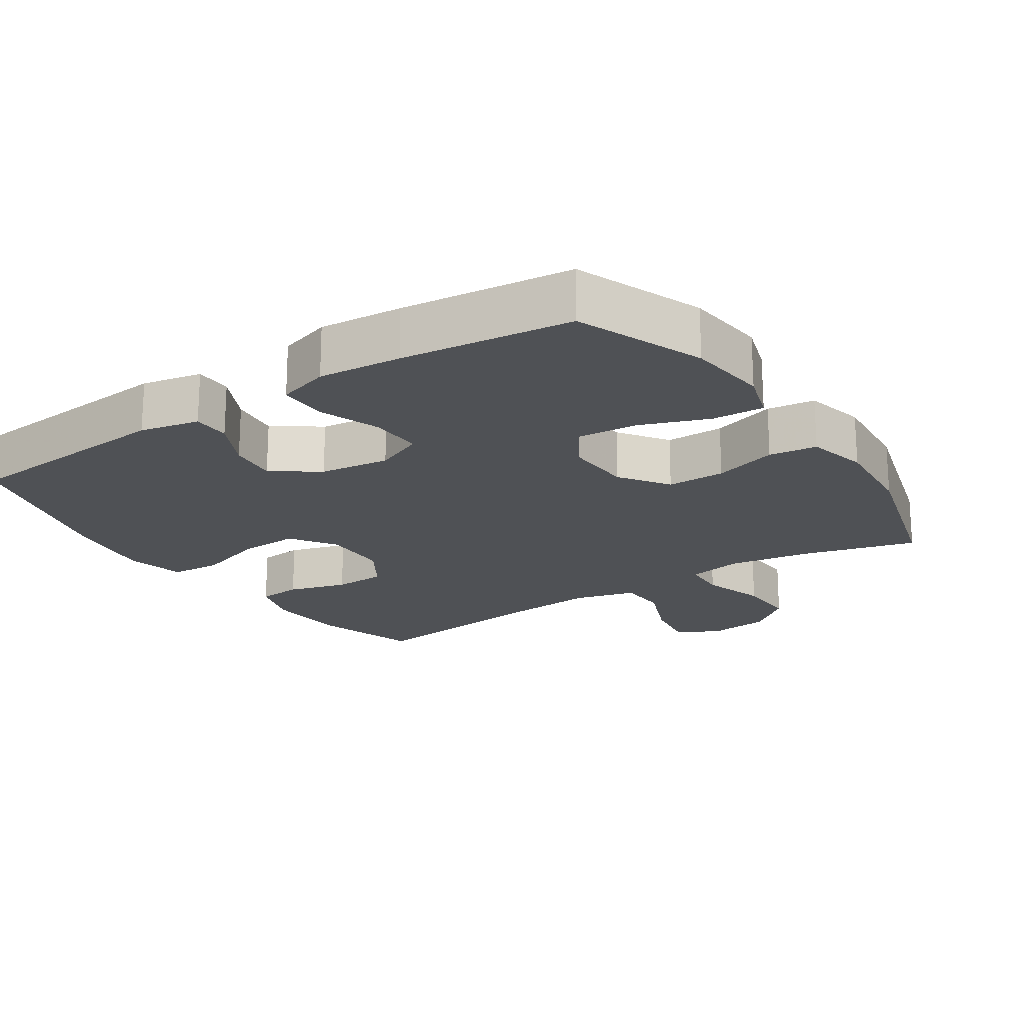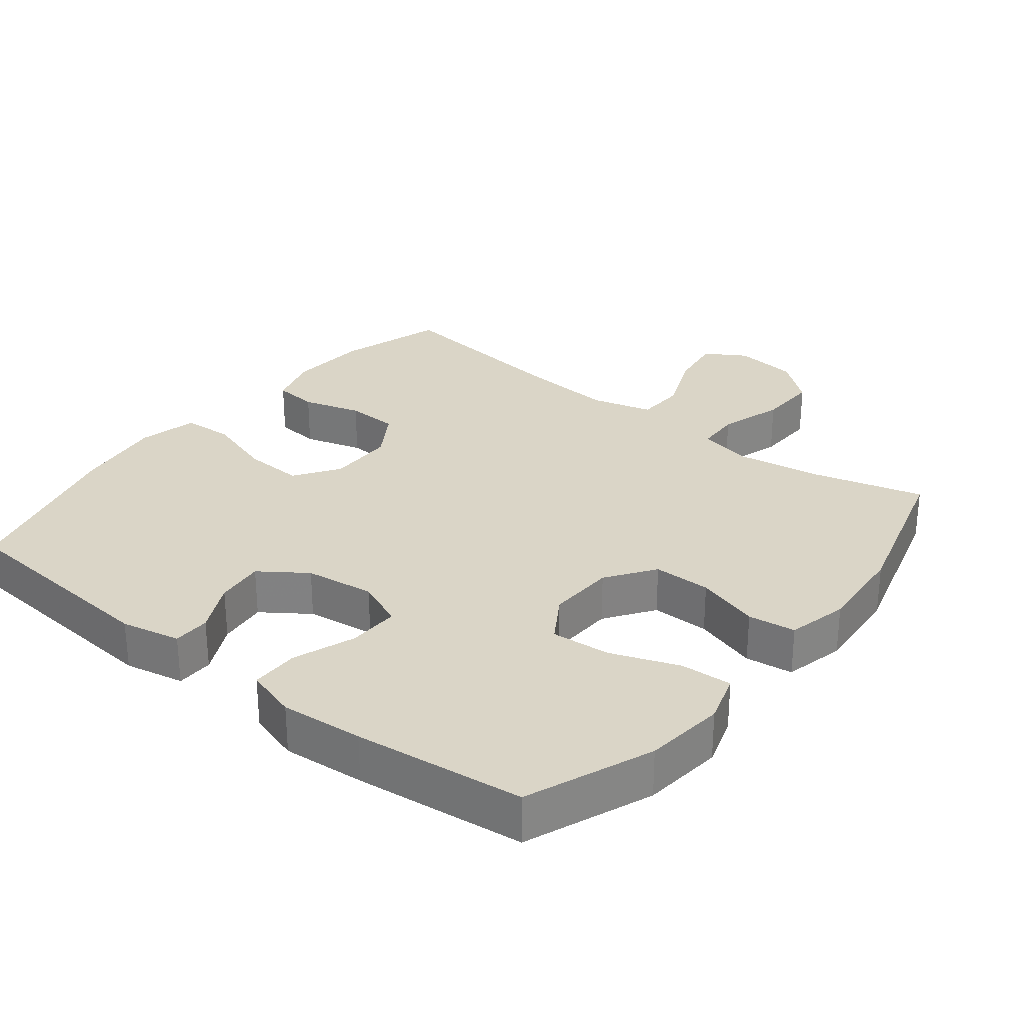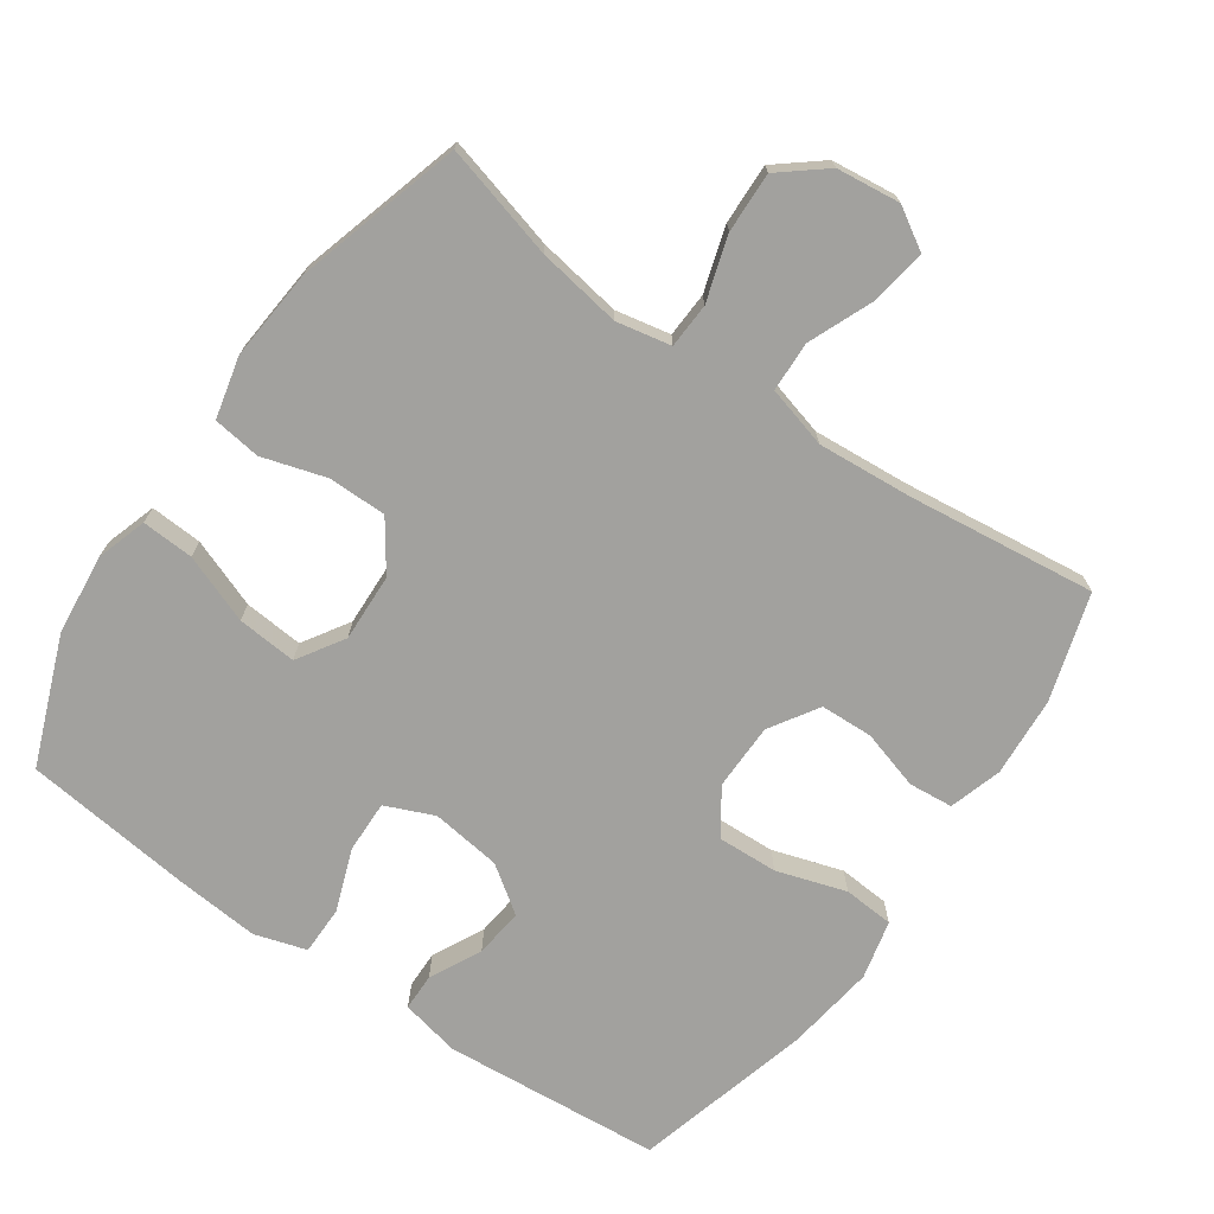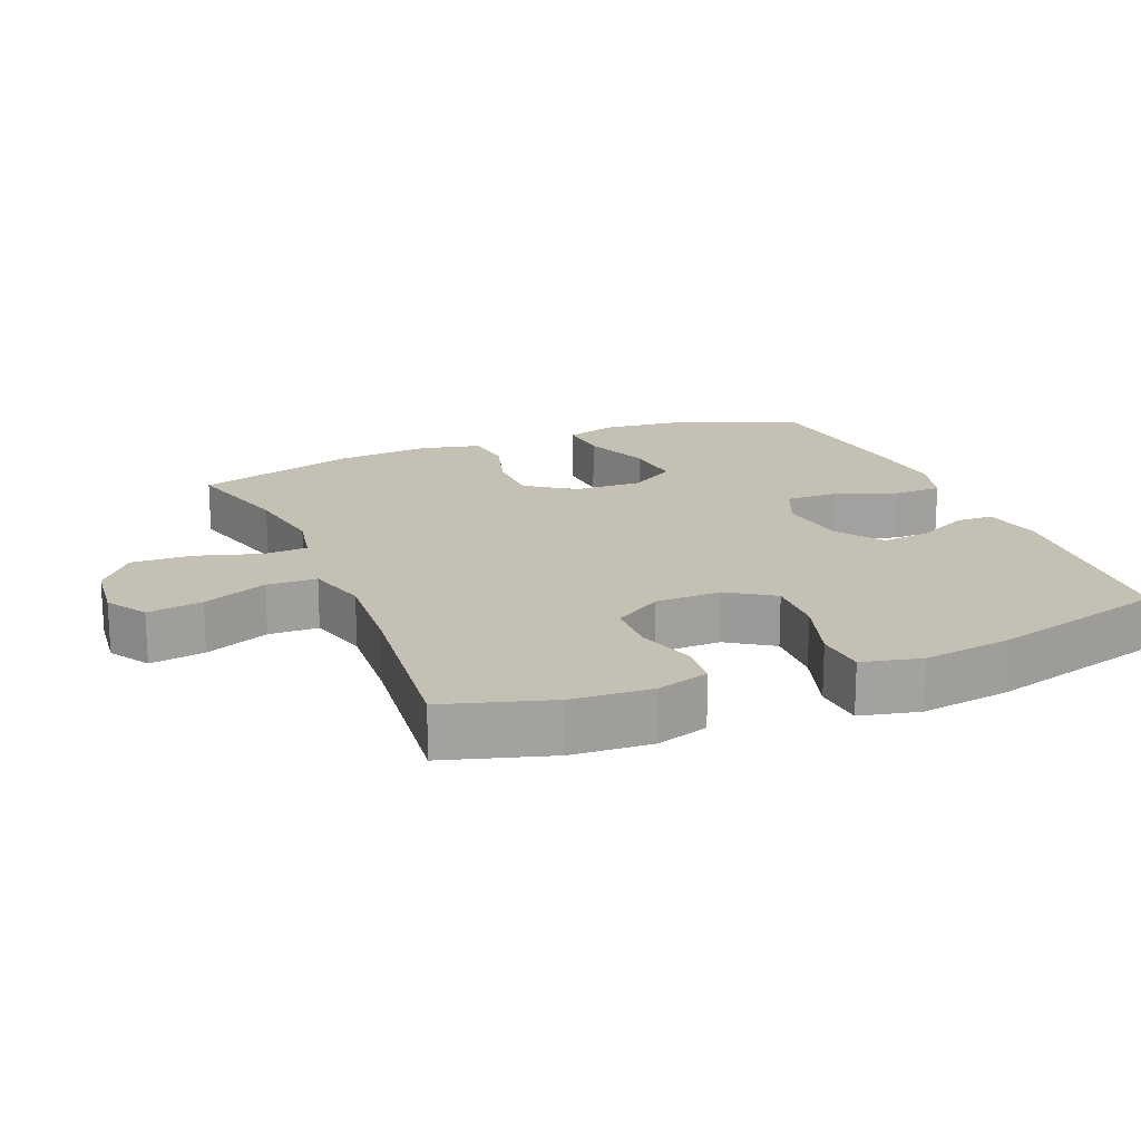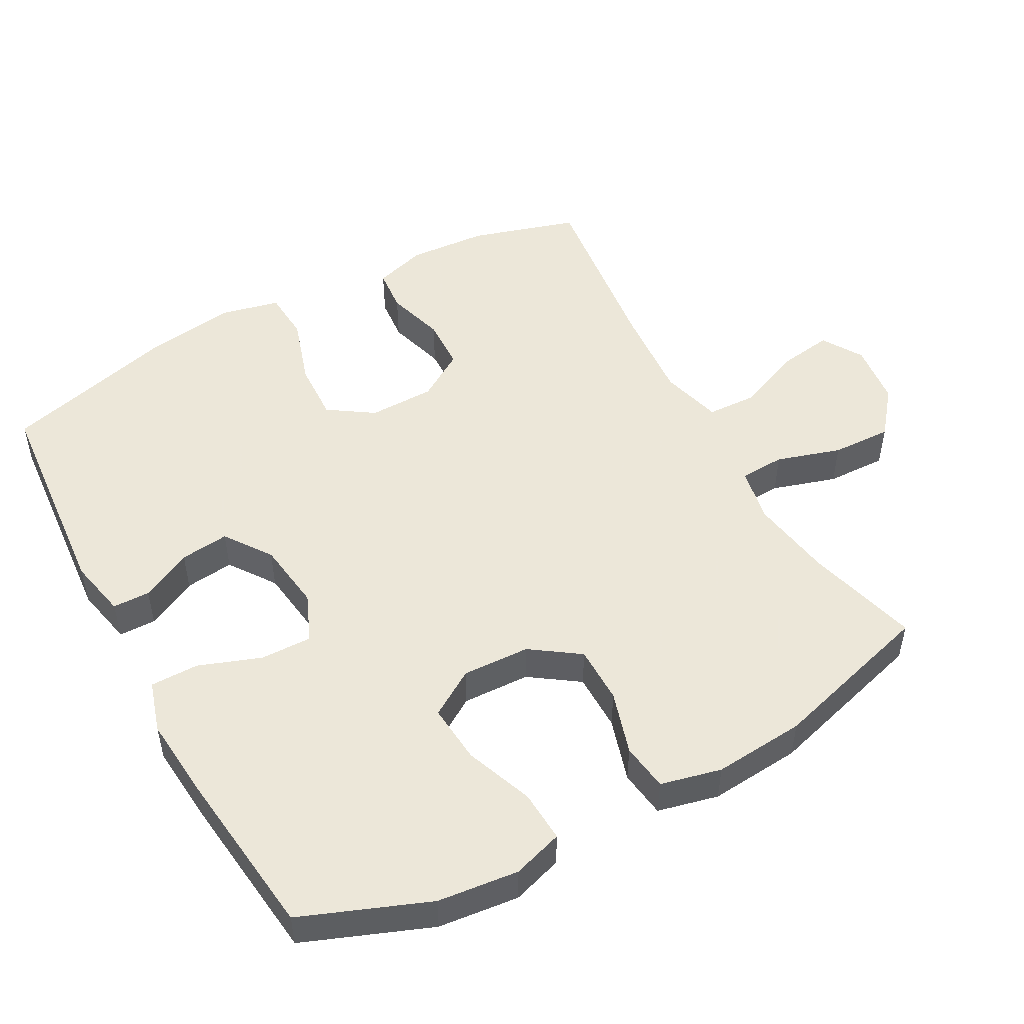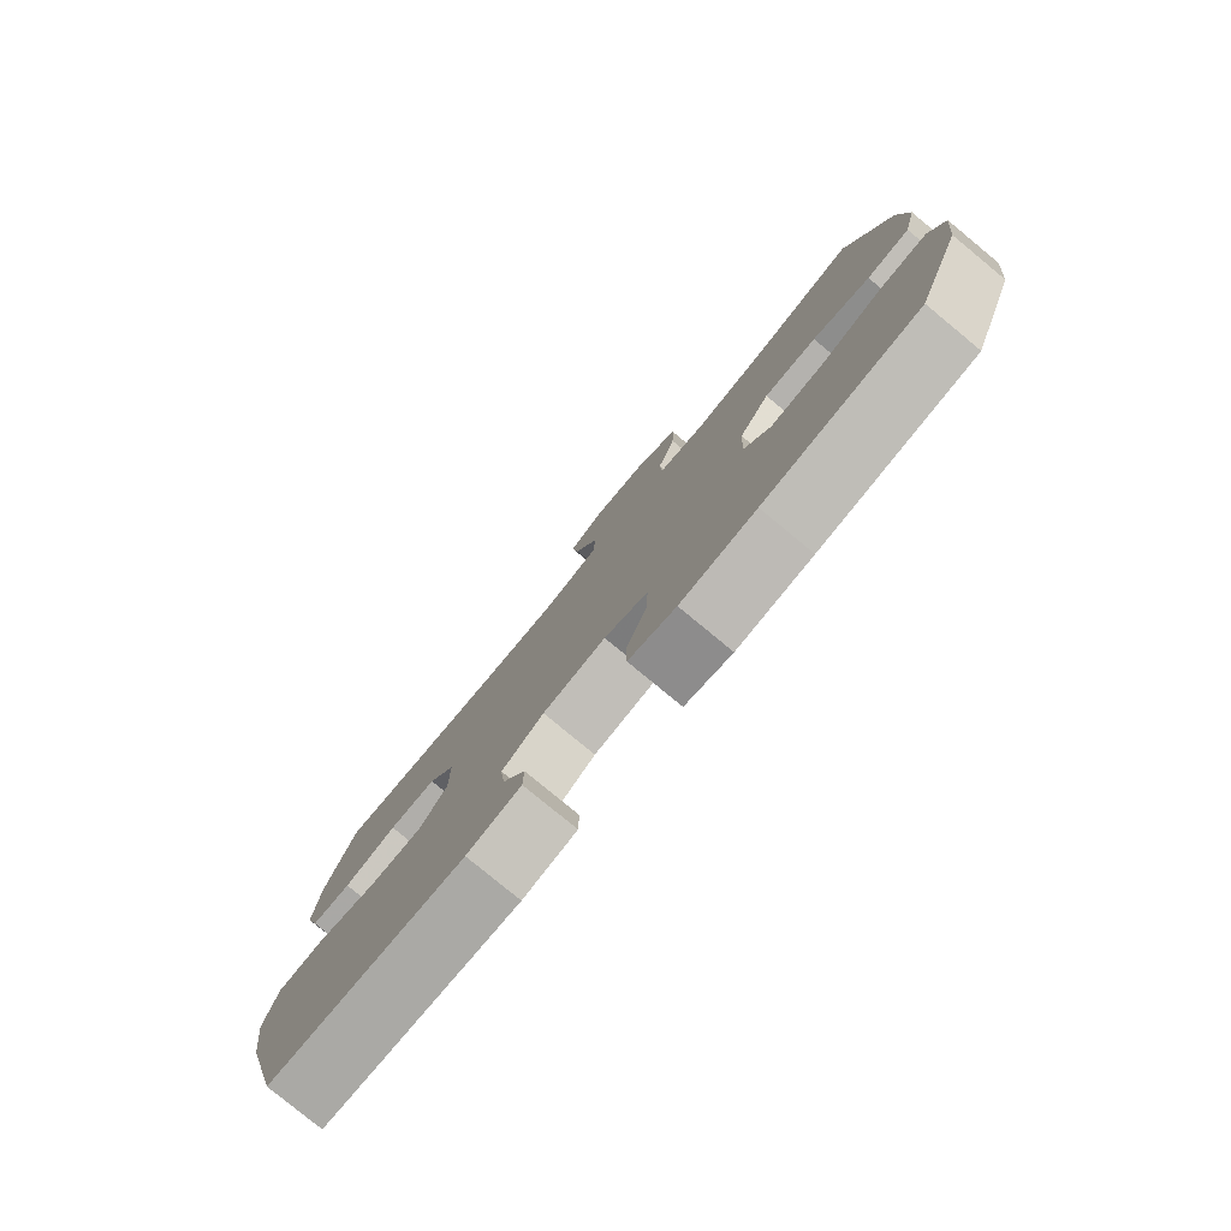
<metadata>
{"format":"obj","ext":"obj","renderer":"f3d","projection":"perspective","resolution":1024,"background":"white","views":[{"elev":-19.7,"azim":-146.4,"up":"+Y"},{"elev":29.0,"azim":-141.6,"up":"+Y"},{"elev":-72.1,"azim":-34.9,"up":"+Y"},{"elev":18.0,"azim":67.4,"up":"+Y"},{"elev":50.2,"azim":-118.8,"up":"+Y"},{"elev":-79.8,"azim":-129.5,"up":"+Z"}]}
</metadata>
<code>
v 0.5 0.07 -0.5
v 0.186 0.07 -0.527
v 0.1 0.07 -0.509
v 0.099 0.07 -0.455
v 0.136 0.07 -0.381
v 0.144 0.07 -0.31
v 0.077 0.07 -0.263
v -0.024 0.07 -0.25
v -0.094 0.07 -0.28
v -0.092 0.07 -0.355
v -0.059 0.07 -0.445
v -0.059 0.07 -0.515
v -0.134 0.07 -0.538
v -0.254 0.07 -0.528
v -0.5 0.07 -0.5
v -0.572 0.07 -0.317
v -0.585 0.07 -0.2
v -0.562 0.07 -0.127
v -0.487 0.07 -0.131
v -0.388 0.07 -0.168
v -0.302 0.07 -0.175
v -0.26 0.07 -0.108
v -0.264 0.07 -0.01
v -0.313 0.07 0.06
v -0.397 0.07 0.06
v -0.489 0.07 0.032
v -0.558 0.07 0.041
v -0.579 0.07 0.129
v -0.568 0.07 0.262
v -0.5 0.07 0.5
v -0.336 0.07 0.456
v -0.215 0.07 0.437
v -0.136 0.07 0.453
v -0.133 0.07 0.518
v -0.162 0.07 0.611
v -0.165 0.07 0.698
v -0.1 0.07 0.751
v -0.008 0.07 0.762
v 0.051 0.07 0.726
v 0.039 0.07 0.646
v 0 0.07 0.552
v 0.003 0.07 0.48
v 0.092 0.07 0.456
v 0.23 0.07 0.467
v 0.5 0.07 0.5
v 0.547 0.07 0.346
v 0.555 0.07 0.231
v 0.532 0.07 0.155
v 0.468 0.07 0.149
v 0.383 0.07 0.174
v 0.307 0.07 0.171
v 0.263 0.07 0.101
v 0.262 0.07 0.005
v 0.306 0.07 -0.06
v 0.393 0.07 -0.056
v 0.493 0.07 -0.024
v 0.566 0.07 -0.029
v 0.586 0.07 -0.114
v 0.568 0.07 -0.244
v 0.5 0 -0.5
v 0.186 0 -0.527
v 0.1 0 -0.509
v 0.099 0 -0.455
v 0.136 0 -0.381
v 0.144 0 -0.31
v 0.077 0 -0.263
v -0.024 0 -0.25
v -0.094 0 -0.28
v -0.092 0 -0.355
v -0.059 0 -0.445
v -0.059 0 -0.515
v -0.134 0 -0.538
v -0.254 0 -0.528
v -0.5 0 -0.5
v -0.572 0 -0.317
v -0.585 0 -0.2
v -0.562 0 -0.127
v -0.487 0 -0.131
v -0.388 0 -0.168
v -0.302 0 -0.175
v -0.26 0 -0.108
v -0.264 0 -0.01
v -0.313 0 0.06
v -0.397 0 0.06
v -0.489 0 0.032
v -0.558 0 0.041
v -0.579 0 0.129
v -0.568 0 0.262
v -0.5 0 0.5
v -0.336 0 0.456
v -0.215 0 0.437
v -0.136 0 0.453
v -0.133 0 0.518
v -0.162 0 0.611
v -0.165 0 0.698
v -0.1 0 0.751
v -0.008 0 0.762
v 0.051 0 0.726
v 0.039 0 0.646
v 0 0 0.552
v 0.003 0 0.48
v 0.092 0 0.456
v 0.23 0 0.467
v 0.5 0 0.5
v 0.547 0 0.346
v 0.555 0 0.231
v 0.532 0 0.155
v 0.468 0 0.149
v 0.383 0 0.174
v 0.307 0 0.171
v 0.263 0 0.101
v 0.262 0 0.005
v 0.306 0 -0.06
v 0.393 0 -0.056
v 0.493 0 -0.024
v 0.566 0 -0.029
v 0.586 0 -0.114
v 0.568 0 -0.244
f 3 4 5
f 2 3 5
f 1 2 5
f 59 1 5
f 58 59 5
f 57 58 5
f 56 57 5
f 55 56 5
f 54 55 5 6
f 53 54 6 7
f 52 53 7 8
f 51 52 8 9
f 48 49 50
f 47 48 50
f 46 47 50
f 45 46 50
f 44 45 50
f 43 44 50 51
f 42 43 51 9
f 39 40 41
f 38 39 41
f 37 38 41
f 36 37 41
f 35 36 41
f 34 35 41
f 41 42 9
f 34 41 9
f 33 34 9
f 29 30 31
f 28 29 31
f 27 28 31
f 26 27 31
f 25 26 31
f 24 25 31 32
f 23 24 32 33
f 18 19 20
f 17 18 20
f 16 17 20
f 15 16 20
f 14 15 20
f 13 14 20
f 12 13 20
f 11 12 20
f 10 11 20
f 10 20 21
f 33 9 10
f 23 33 10
f 22 23 10
f 10 21 22
f 64 63 62
f 64 62 61
f 64 61 60
f 64 60 118
f 64 118 117
f 64 117 116
f 64 116 115
f 64 115 114
f 65 64 114 113
f 66 65 113 112
f 67 66 112 111
f 68 67 111 110
f 109 108 107
f 109 107 106
f 109 106 105
f 109 105 104
f 109 104 103
f 110 109 103 102
f 68 110 102 101
f 100 99 98
f 100 98 97
f 100 97 96
f 100 96 95
f 100 95 94
f 100 94 93
f 68 101 100
f 68 100 93
f 68 93 92
f 90 89 88
f 90 88 87
f 90 87 86
f 90 86 85
f 90 85 84
f 91 90 84 83
f 92 91 83 82
f 79 78 77
f 79 77 76
f 79 76 75
f 79 75 74
f 79 74 73
f 79 73 72
f 79 72 71
f 79 71 70
f 79 70 69
f 80 79 69
f 69 68 92
f 69 92 82
f 69 82 81
f 81 80 69
f 1 60 61 2
f 2 61 62 3
f 3 62 63 4
f 4 63 64 5
f 5 64 65 6
f 6 65 66 7
f 7 66 67 8
f 8 67 68 9
f 9 68 69 10
f 10 69 70 11
f 11 70 71 12
f 12 71 72 13
f 13 72 73 14
f 14 73 74 15
f 15 74 75 16
f 16 75 76 17
f 17 76 77 18
f 18 77 78 19
f 19 78 79 20
f 20 79 80 21
f 21 80 81 22
f 22 81 82 23
f 23 82 83 24
f 24 83 84 25
f 25 84 85 26
f 26 85 86 27
f 27 86 87 28
f 28 87 88 29
f 29 88 89 30
f 30 89 90 31
f 31 90 91 32
f 32 91 92 33
f 33 92 93 34
f 34 93 94 35
f 35 94 95 36
f 36 95 96 37
f 37 96 97 38
f 38 97 98 39
f 39 98 99 40
f 40 99 100 41
f 41 100 101 42
f 42 101 102 43
f 43 102 103 44
f 44 103 104 45
f 45 104 105 46
f 46 105 106 47
f 47 106 107 48
f 48 107 108 49
f 49 108 109 50
f 50 109 110 51
f 51 110 111 52
f 52 111 112 53
f 53 112 113 54
f 54 113 114 55
f 55 114 115 56
f 56 115 116 57
f 57 116 117 58
f 58 117 118 59
f 59 118 60 1

</code>
